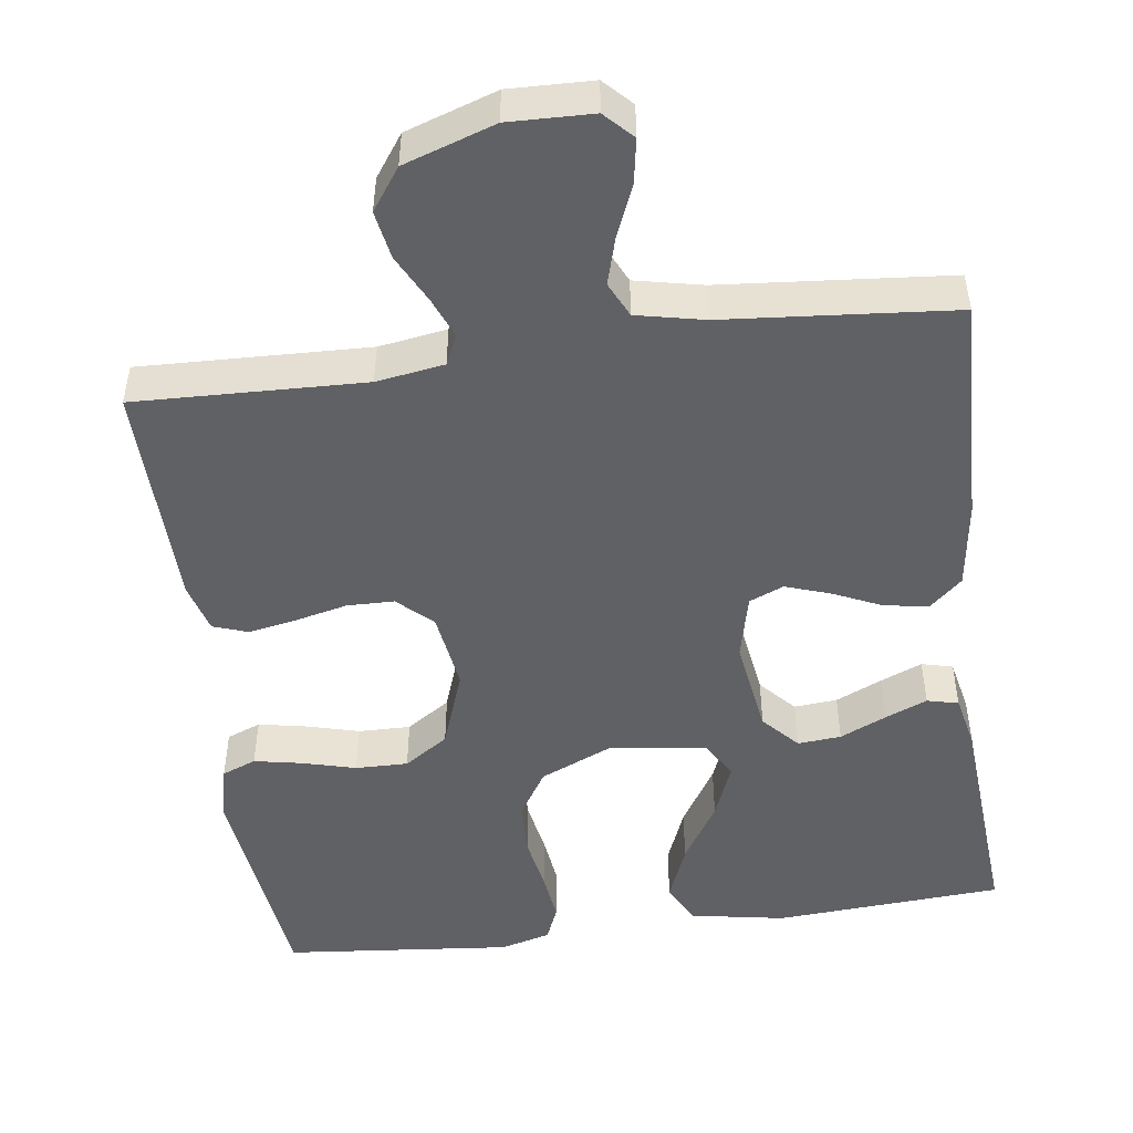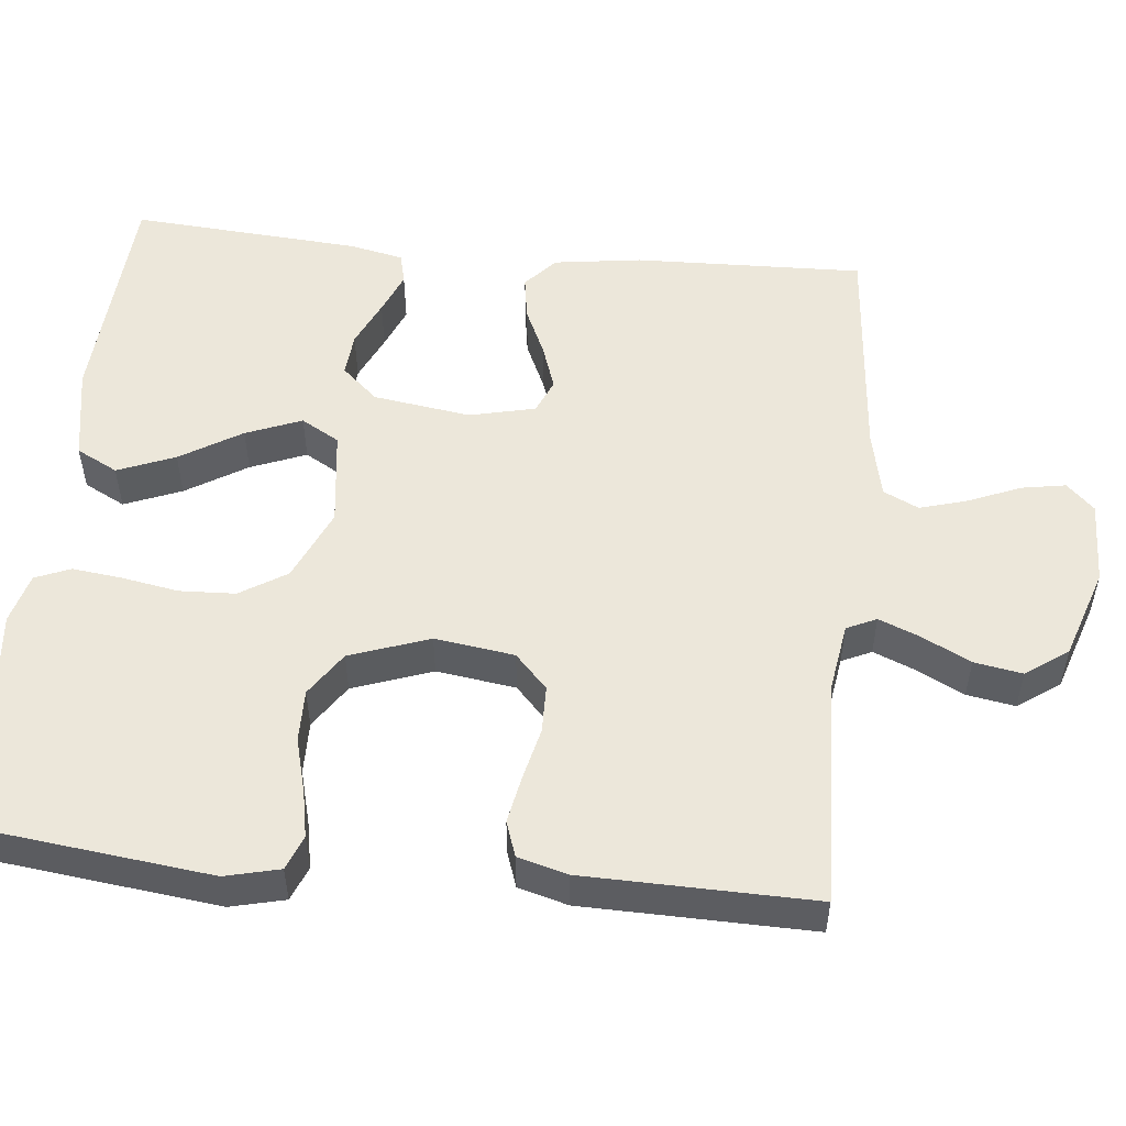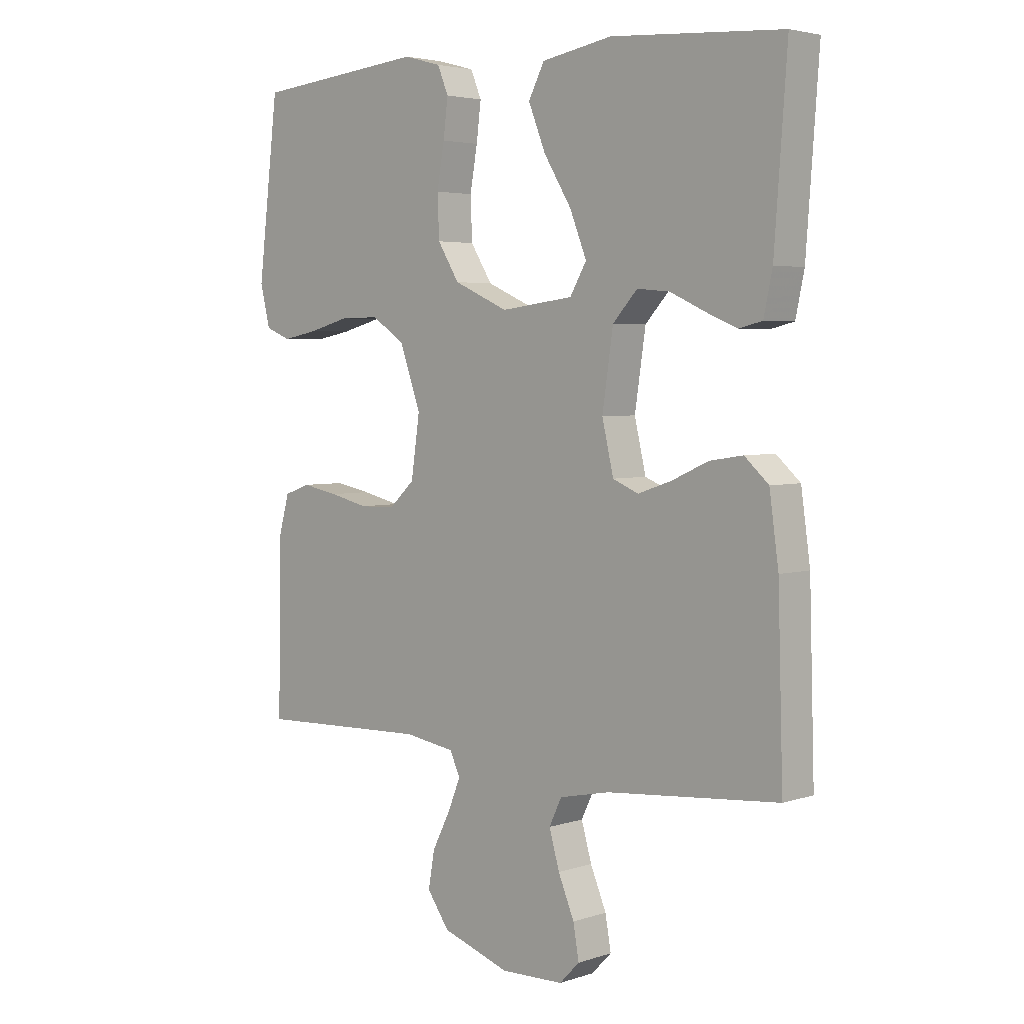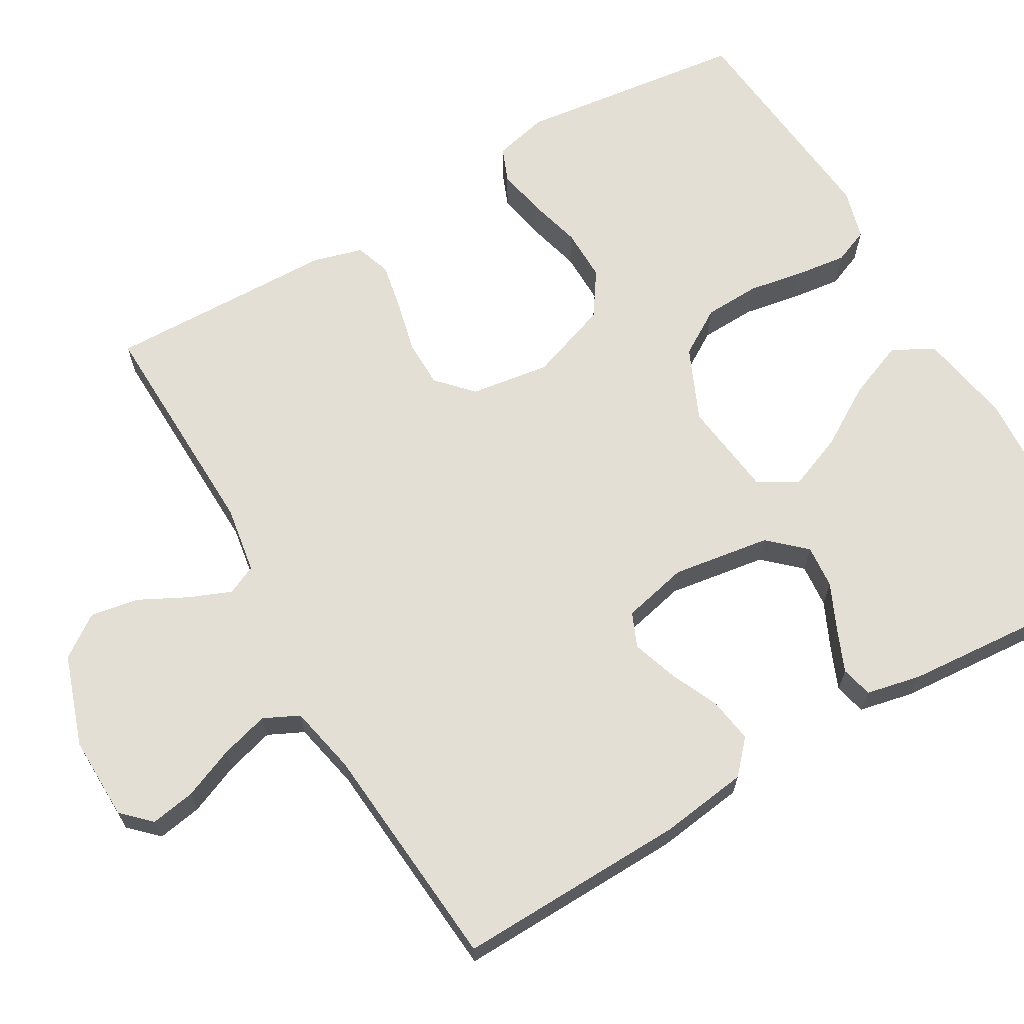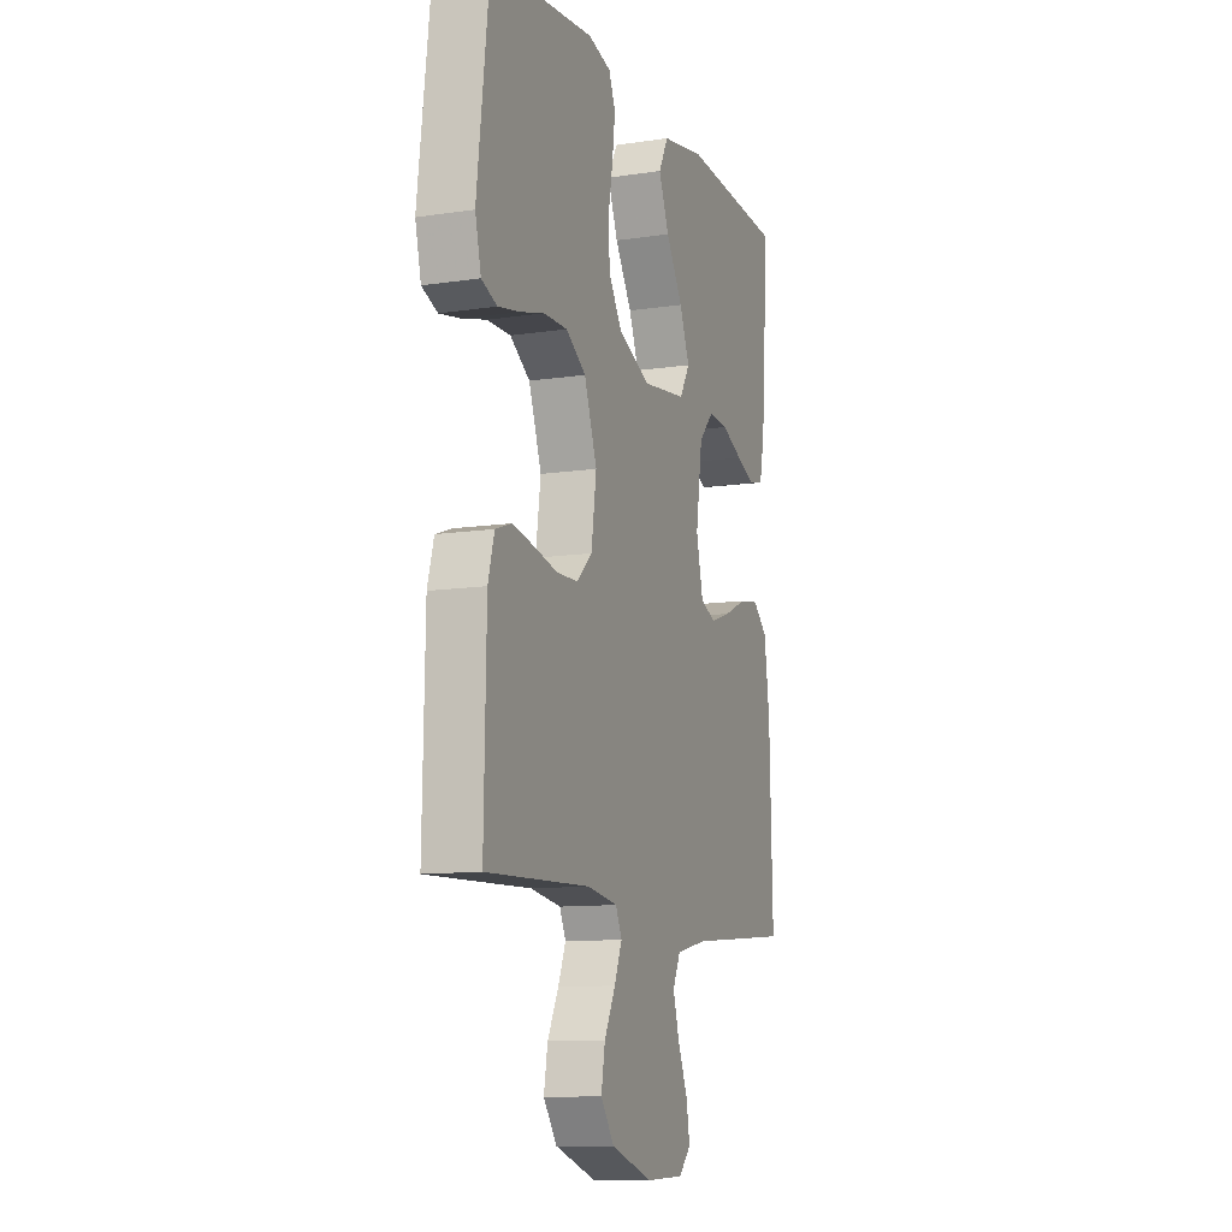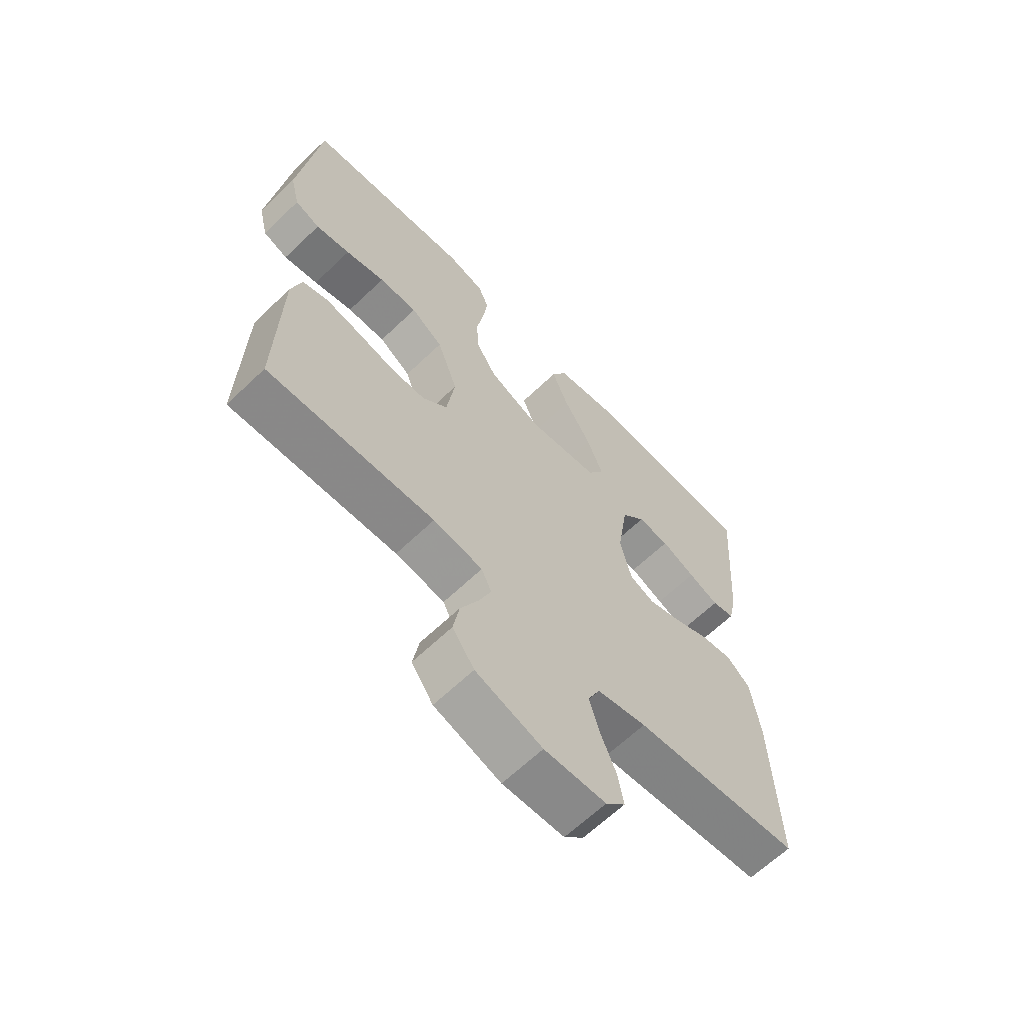
<metadata>
{"format":"obj","ext":"obj","renderer":"f3d","projection":"perspective","resolution":1024,"background":"white","views":[{"elev":-49.0,"azim":-172.3,"up":"+Y"},{"elev":52.5,"azim":95.7,"up":"+Y"},{"elev":3.9,"azim":-136.8,"up":"+Z"},{"elev":66.3,"azim":-120.0,"up":"+Y"},{"elev":-10.8,"azim":110.6,"up":"+Z"},{"elev":-64.2,"azim":134.0,"up":"+Z"}]}
</metadata>
<code>
v 0.5 0.07 0.5
v 0.536 0.07 0.2
v 0.519 0.07 0.129
v 0.474 0.07 0.111
v 0.412 0.07 0.123
v 0.341 0.07 0.142
v 0.272 0.07 0.143
v 0.214 0.07 0.104
v 0.177 0.07 0
v 0.192 0.07 -0.104
v 0.237 0.07 -0.146
v 0.299 0.07 -0.147
v 0.367 0.07 -0.131
v 0.43 0.07 -0.119
v 0.476 0.07 -0.135
v 0.494 0.07 -0.2
v 0.5 0.07 -0.5
v 0.2 0.07 -0.49
v 0.111 0.07 -0.504
v 0.093 0.07 -0.543
v 0.115 0.07 -0.597
v 0.147 0.07 -0.66
v 0.158 0.07 -0.723
v 0.119 0.07 -0.778
v 0 0.07 -0.818
v -0.11 0.07 -0.815
v -0.145 0.07 -0.779
v -0.135 0.07 -0.721
v -0.107 0.07 -0.654
v -0.089 0.07 -0.591
v -0.111 0.07 -0.545
v -0.2 0.07 -0.526
v -0.5 0.07 -0.5
v -0.491 0.07 -0.2
v -0.475 0.07 -0.085
v -0.433 0.07 -0.047
v -0.375 0.07 -0.056
v -0.311 0.07 -0.085
v -0.252 0.07 -0.105
v -0.207 0.07 -0.086
v -0.187 0.07 0
v -0.206 0.07 0.128
v -0.249 0.07 0.175
v -0.306 0.07 0.17
v -0.367 0.07 0.142
v -0.422 0.07 0.119
v -0.463 0.07 0.129
v -0.478 0.07 0.2
v -0.5 0.07 0.5
v -0.2 0.07 0.52
v -0.076 0.07 0.498
v -0.048 0.07 0.444
v -0.078 0.07 0.369
v -0.127 0.07 0.289
v -0.156 0.07 0.216
v -0.127 0.07 0.166
v 0 0.07 0.15
v 0.095 0.07 0.192
v 0.133 0.07 0.253
v 0.136 0.07 0.326
v 0.123 0.07 0.4
v 0.115 0.07 0.465
v 0.134 0.07 0.511
v 0.2 0.07 0.529
v 0.5 0 0.5
v 0.536 0 0.2
v 0.519 0 0.129
v 0.474 0 0.111
v 0.412 0 0.123
v 0.341 0 0.142
v 0.272 0 0.143
v 0.214 0 0.104
v 0.177 0 0
v 0.192 0 -0.104
v 0.237 0 -0.146
v 0.299 0 -0.147
v 0.367 0 -0.131
v 0.43 0 -0.119
v 0.476 0 -0.135
v 0.494 0 -0.2
v 0.5 0 -0.5
v 0.2 0 -0.49
v 0.111 0 -0.504
v 0.093 0 -0.543
v 0.115 0 -0.597
v 0.147 0 -0.66
v 0.158 0 -0.723
v 0.119 0 -0.778
v 0 0 -0.818
v -0.11 0 -0.815
v -0.145 0 -0.779
v -0.135 0 -0.721
v -0.107 0 -0.654
v -0.089 0 -0.591
v -0.111 0 -0.545
v -0.2 0 -0.526
v -0.5 0 -0.5
v -0.491 0 -0.2
v -0.475 0 -0.085
v -0.433 0 -0.047
v -0.375 0 -0.056
v -0.311 0 -0.085
v -0.252 0 -0.105
v -0.207 0 -0.086
v -0.187 0 0
v -0.206 0 0.128
v -0.249 0 0.175
v -0.306 0 0.17
v -0.367 0 0.142
v -0.422 0 0.119
v -0.463 0 0.129
v -0.478 0 0.2
v -0.5 0 0.5
v -0.2 0 0.52
v -0.076 0 0.498
v -0.048 0 0.444
v -0.078 0 0.369
v -0.127 0 0.289
v -0.156 0 0.216
v -0.127 0 0.166
v 0 0 0.15
v 0.095 0 0.192
v 0.133 0 0.253
v 0.136 0 0.326
v 0.123 0 0.4
v 0.115 0 0.465
v 0.134 0 0.511
v 0.2 0 0.529
f 60 61 62 63
f 60 63 64 1
f 51 52 53 54
f 51 54 55
f 50 51 55
f 49 50 55
f 48 49 55 56
f 44 45 46 47
f 44 47 48
f 43 44 48
f 35 36 37 38
f 35 38 39
f 32 33 34 35
f 31 32 35 39
f 30 31 39 40
f 26 27 28 29
f 26 29 30
f 25 26 30
f 21 22 23 24
f 20 21 24 25
f 15 16 17 18
f 15 18 19
f 12 13 14 15
f 12 15 19
f 11 12 19
f 10 11 19 20
f 3 4 5 6
f 1 2 3 6
f 59 60 1 6
f 58 59 6 7
f 57 58 7 8
f 43 48 56 57
f 42 43 57 8
f 41 42 8 9
f 25 30 40 41
f 20 25 41
f 9 10 20 41
f 127 126 125 124
f 65 128 127 124
f 118 117 116 115
f 119 118 115
f 119 115 114
f 119 114 113
f 120 119 113 112
f 111 110 109 108
f 112 111 108
f 112 108 107
f 102 101 100 99
f 103 102 99
f 99 98 97 96
f 103 99 96 95
f 104 103 95 94
f 93 92 91 90
f 94 93 90
f 94 90 89
f 88 87 86 85
f 89 88 85 84
f 82 81 80 79
f 83 82 79
f 79 78 77 76
f 83 79 76
f 83 76 75
f 84 83 75 74
f 70 69 68 67
f 70 67 66 65
f 70 65 124 123
f 71 70 123 122
f 72 71 122 121
f 121 120 112 107
f 72 121 107 106
f 73 72 106 105
f 105 104 94 89
f 105 89 84
f 105 84 74 73
f 1 65 66 2
f 2 66 67 3
f 3 67 68 4
f 4 68 69 5
f 5 69 70 6
f 6 70 71 7
f 7 71 72 8
f 8 72 73 9
f 9 73 74 10
f 10 74 75 11
f 11 75 76 12
f 12 76 77 13
f 13 77 78 14
f 14 78 79 15
f 15 79 80 16
f 16 80 81 17
f 17 81 82 18
f 18 82 83 19
f 19 83 84 20
f 20 84 85 21
f 21 85 86 22
f 22 86 87 23
f 23 87 88 24
f 24 88 89 25
f 25 89 90 26
f 26 90 91 27
f 27 91 92 28
f 28 92 93 29
f 29 93 94 30
f 30 94 95 31
f 31 95 96 32
f 32 96 97 33
f 33 97 98 34
f 34 98 99 35
f 35 99 100 36
f 36 100 101 37
f 37 101 102 38
f 38 102 103 39
f 39 103 104 40
f 40 104 105 41
f 41 105 106 42
f 42 106 107 43
f 43 107 108 44
f 44 108 109 45
f 45 109 110 46
f 46 110 111 47
f 47 111 112 48
f 48 112 113 49
f 49 113 114 50
f 50 114 115 51
f 51 115 116 52
f 52 116 117 53
f 53 117 118 54
f 54 118 119 55
f 55 119 120 56
f 56 120 121 57
f 57 121 122 58
f 58 122 123 59
f 59 123 124 60
f 60 124 125 61
f 61 125 126 62
f 62 126 127 63
f 63 127 128 64
f 64 128 65 1

</code>
